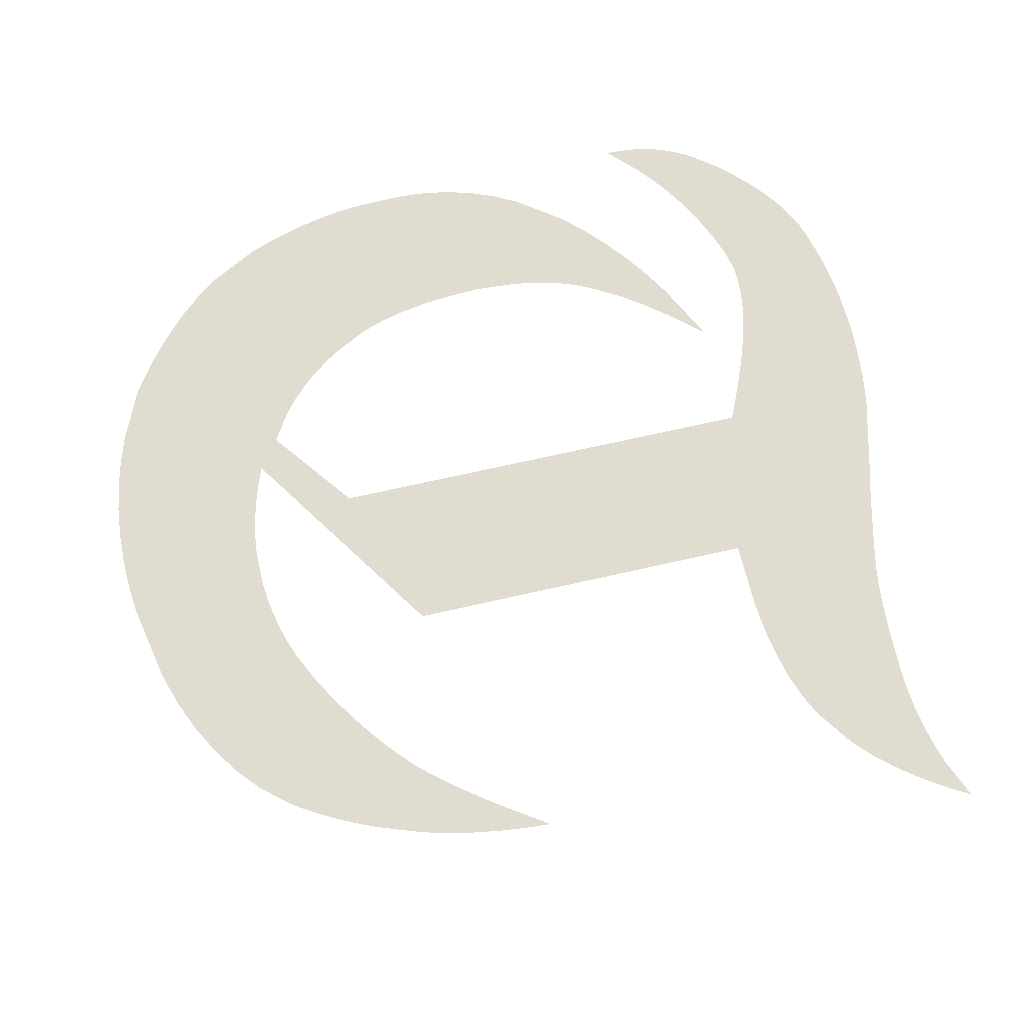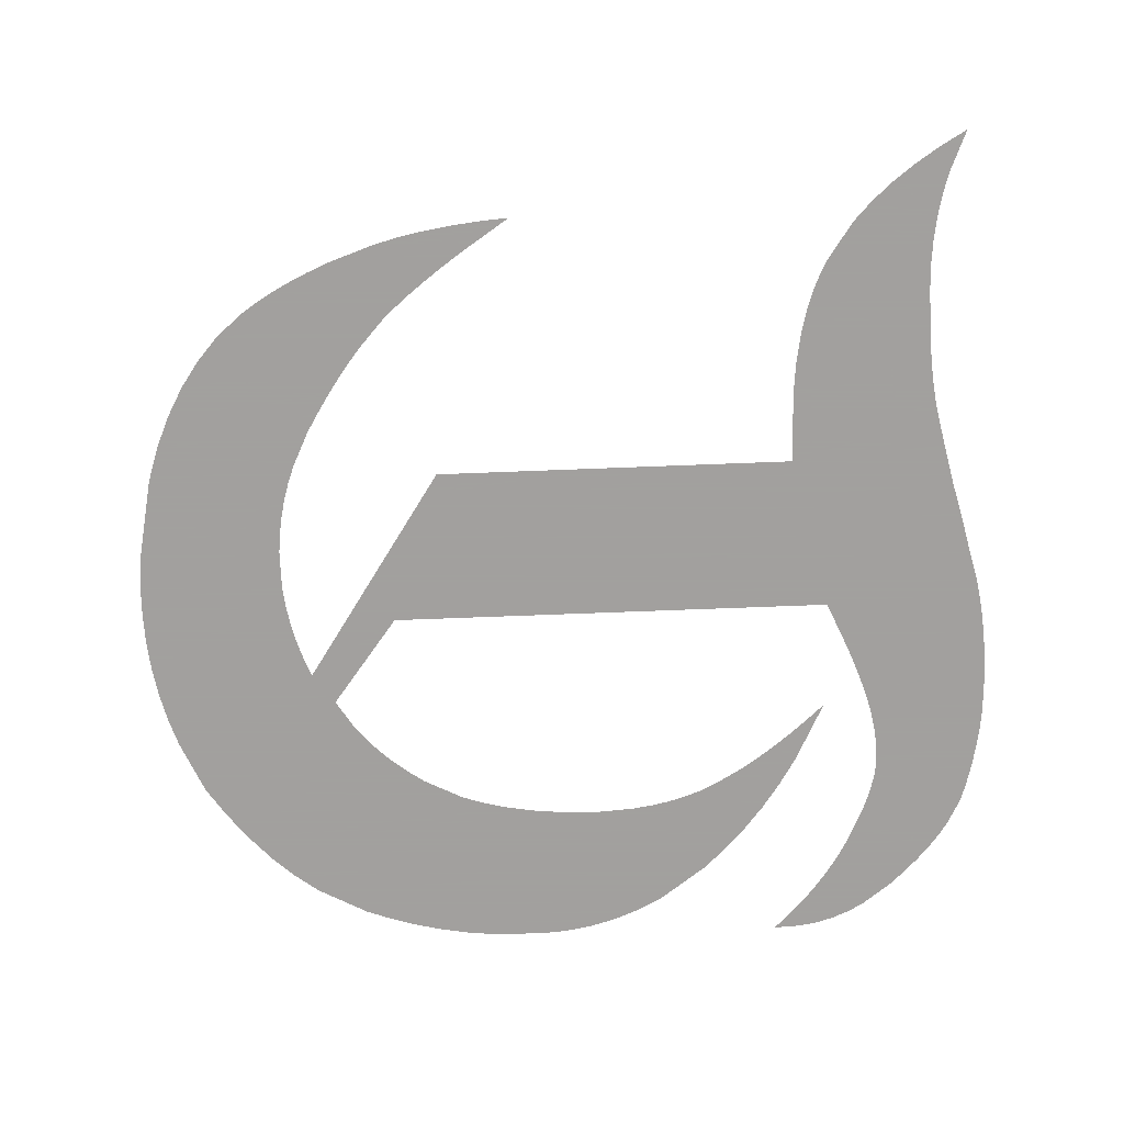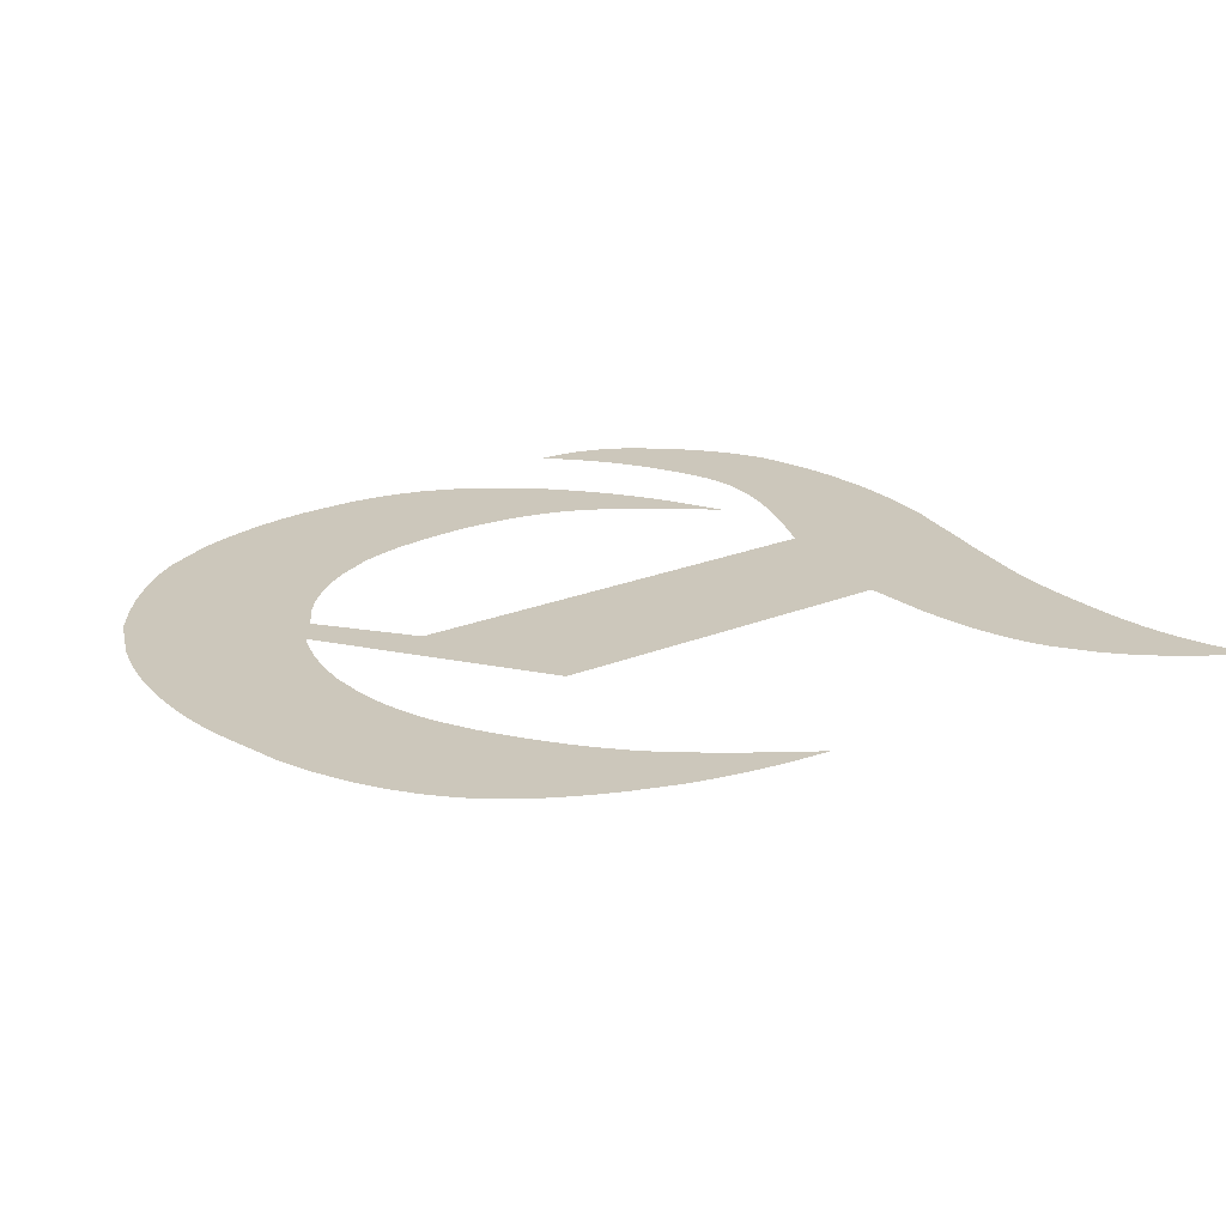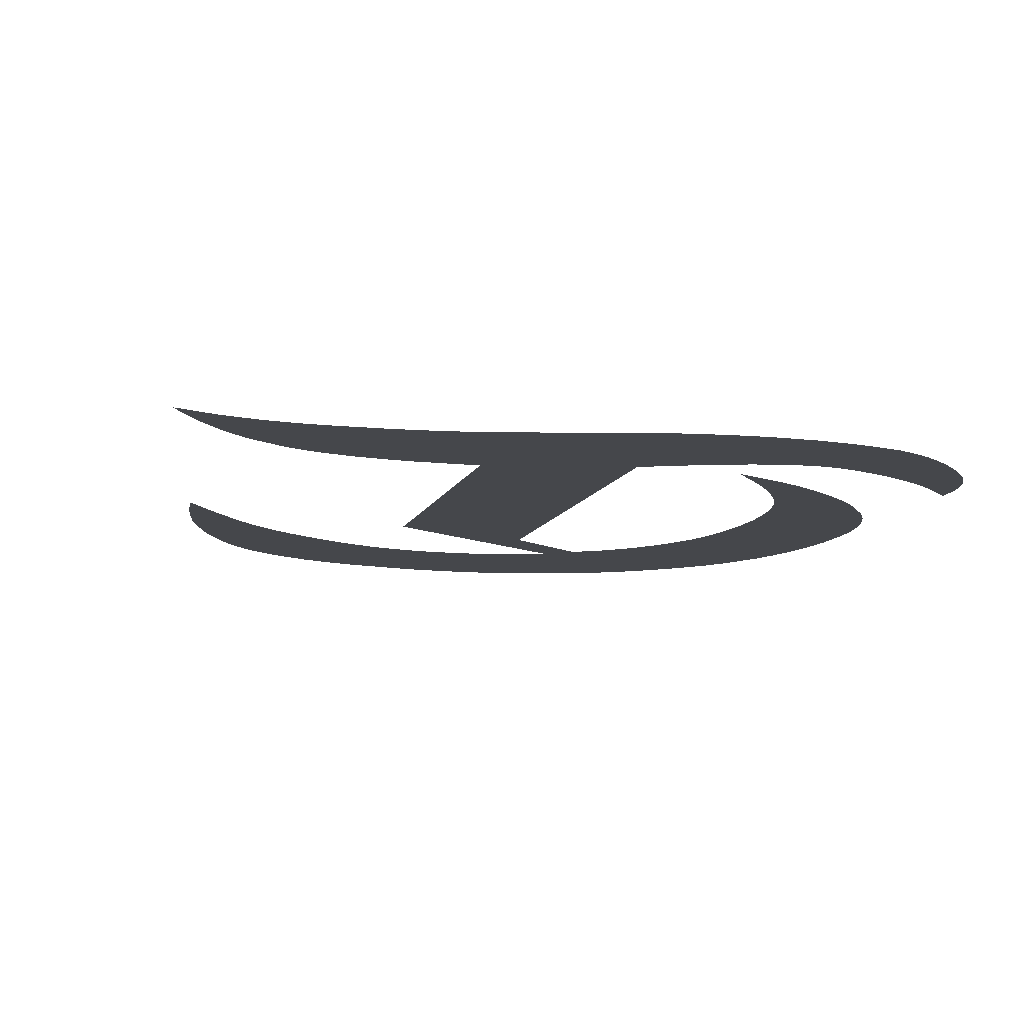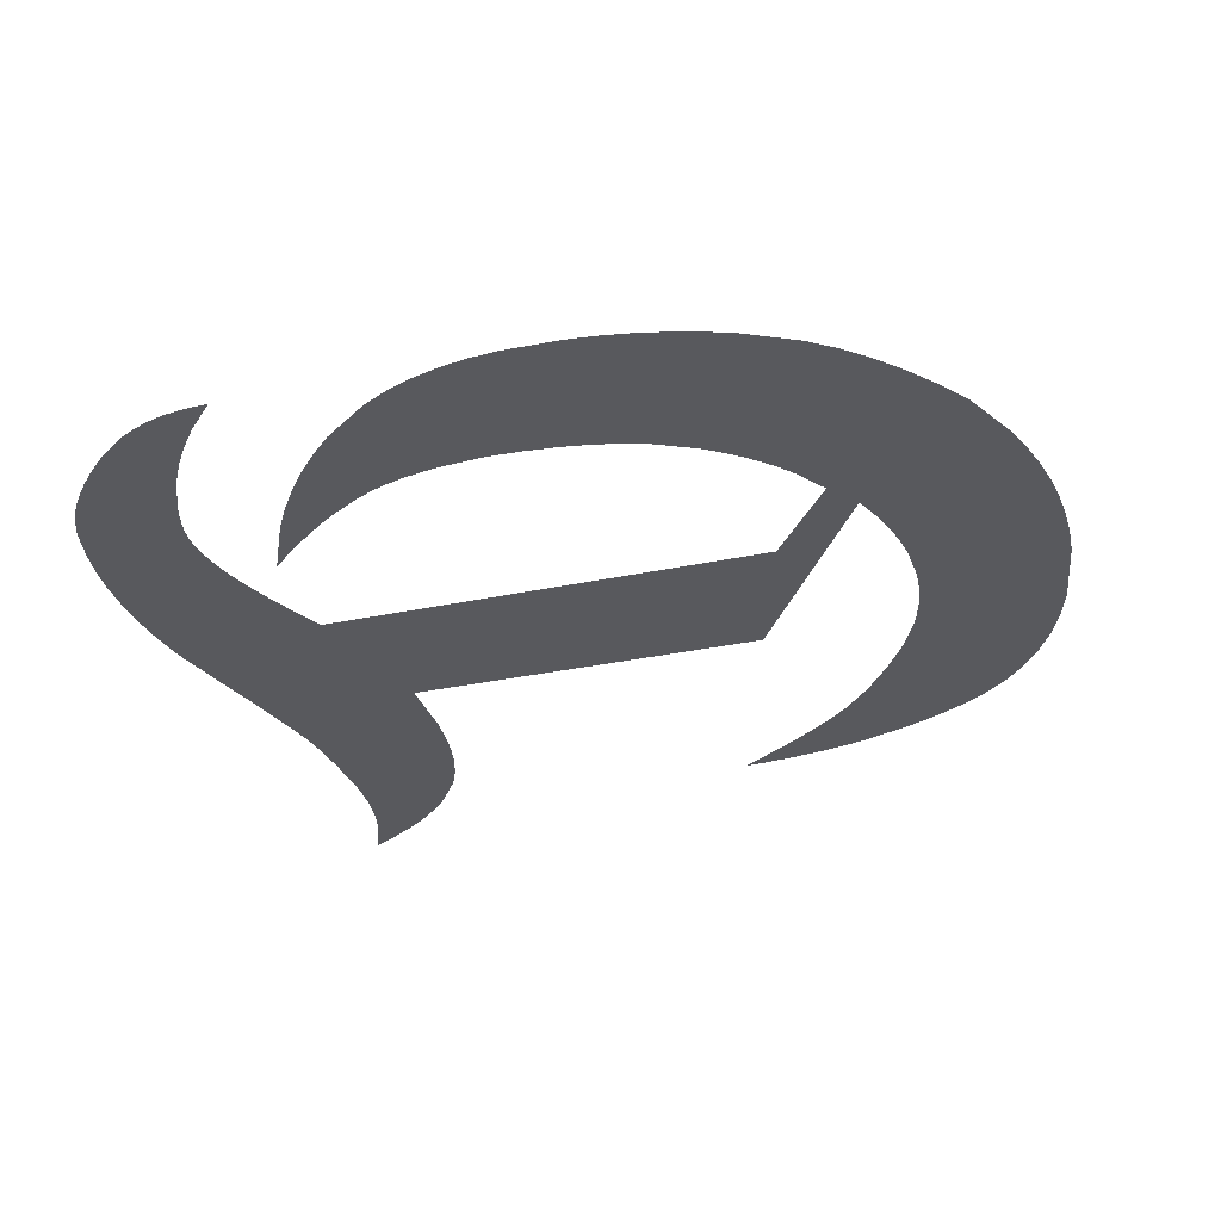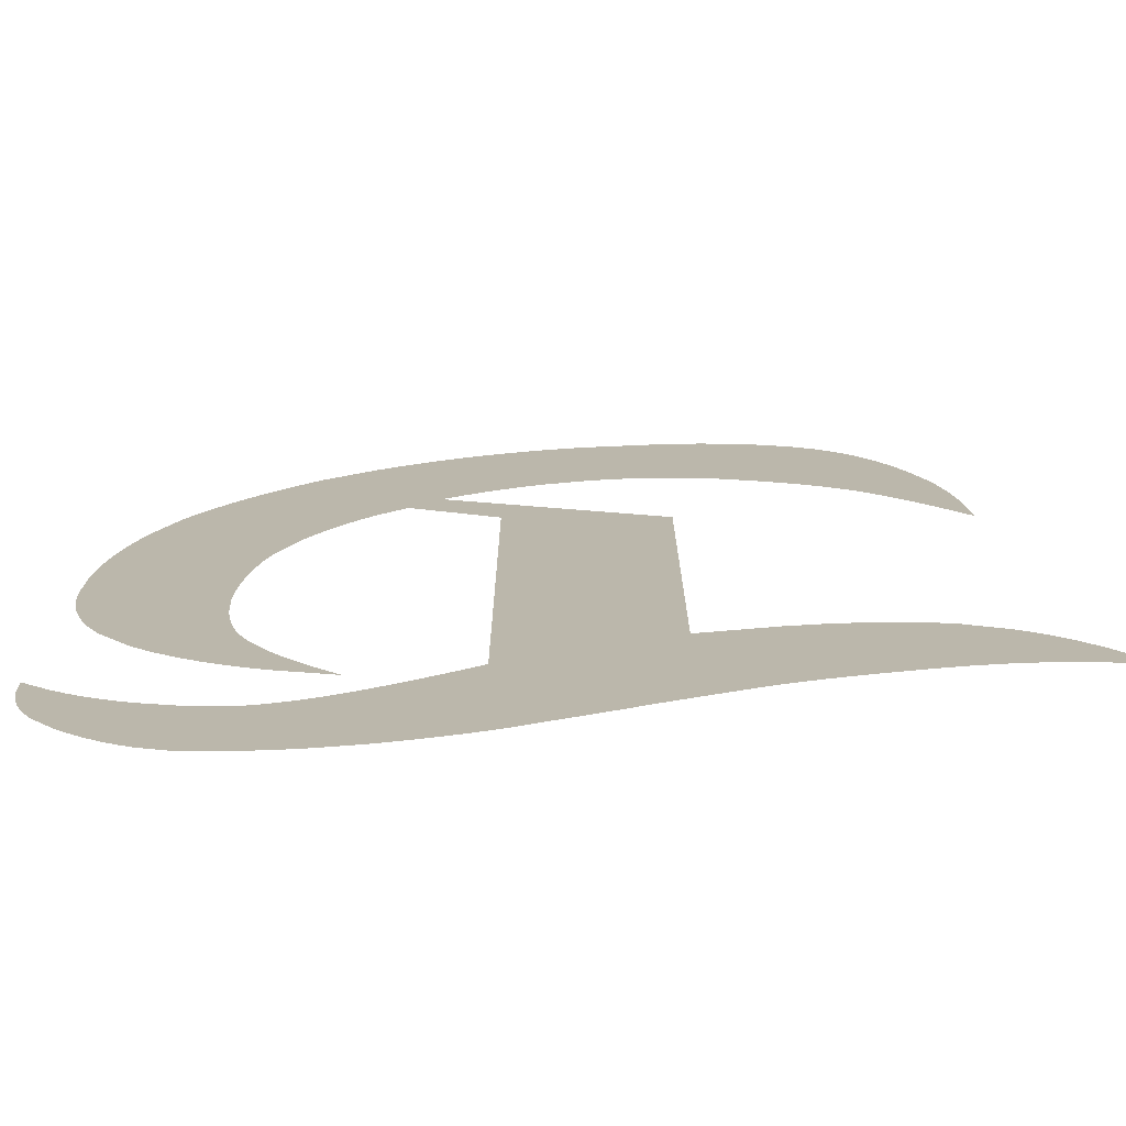
<metadata>
{"format":"obj","ext":"obj","renderer":"f3d","projection":"perspective","resolution":1024,"background":"white","views":[{"elev":69.4,"azim":-102.8,"up":"+Z"},{"elev":-71.9,"azim":-87.8,"up":"+Z"},{"elev":21.6,"azim":-126.3,"up":"+Z"},{"elev":-10.6,"azim":-15.3,"up":"+Z"},{"elev":-30.1,"azim":107.5,"up":"+Z"},{"elev":-74.7,"azim":-174.9,"up":"+Y"}]}
</metadata>
<code>
v -0.4686 -0.4353 0
v -0.4499 -0.4073 0
v -0.4304 -0.382 0
v -0.41 -0.3595 0
v -0.3888 -0.3398 0
v -0.344 -0.3087 0
v -0.3196 -0.2972 0
v -0.2923 -0.2877 0
v -0.2621 -0.2802 0
v -0.229 -0.2746 0
v -0.1929 -0.2709 0
v -0.1119 -0.2693 0
v -0.1119 -0.2411 0
v -0.1119 -0.2128 0
v -0.1119 -0.1847 0
v -0.1119 -0.1566 0
v -0.1119 -0.1285 0
v -0.1119 -0.07259 0
v -0.1119 -0.0439 0
v -0.1119 -0.01444 0
v -0.1119 0.0158 0
v -0.1119 0.04681 0
v -0.1119 0.0786 0
v -0.1119 0.1445 0
v -0.08702 0.1611 0
v -0.05877 0.1799 0
v -0.02721 0.201 0
v 0.007684 0.2243 0
v 0.0459 0.2497 0
v 0.1323 0.3073 0
v 0.1095 0.3159 0
v 0.08688 0.3228 0
v 0.06442 0.3283 0
v 0.04213 0.3321 0
v 0.02001 0.3345 0
v -0.02374 0.3345 0
v -0.04529 0.3322 0
v -0.0665 0.3287 0
v -0.08738 0.3238 0
v -0.1079 0.3176 0
v -0.1281 0.3101 0
v -0.1676 0.291 0
v -0.1901 0.2775 0
v -0.2113 0.2639 0
v -0.2311 0.2503 0
v -0.2495 0.2368 0
v -0.2666 0.2232 0
v -0.2965 0.1961 0
v -0.31 0.1814 0
v -0.3244 0.1645 0
v -0.3395 0.1454 0
v -0.3554 0.1241 0
v -0.3721 0.1005 0
v -0.4077 0.04681 0
v -0.4052 0.08062 0
v -0.4014 0.113 0
v -0.3964 0.1441 0
v -0.3902 0.1737 0
v -0.3828 0.202 0
v -0.3643 0.2544 0
v -0.354 0.2784 0
v -0.3434 0.3006 0
v -0.3323 0.3211 0
v -0.3209 0.3399 0
v -0.3091 0.357 0
v -0.2843 0.386 0
v -0.2568 0.4102 0
v -0.2262 0.4317 0
v -0.1926 0.4503 0
v -0.156 0.4662 0
v -0.1163 0.4793 0
v -0.02782 0.4973 0
v -0.01696 0.4987 0
v -0.006106 0.4999 0
v 0.004749 0.5009 0
v 0.0156 0.5017 0
v 0.02646 0.5023 0
v 0.04817 0.5027 0
v 0.08273 0.5016 0
v 0.1166 0.4982 0
v 0.1498 0.4925 0
v 0.1824 0.4845 0
v 0.2143 0.4743 0
v 0.2761 0.4471 0
v 0.3112 0.4234 0
v 0.3427 0.3987 0
v 0.3707 0.3731 0
v 0.3951 0.3465 0
v 0.416 0.319 0
v 0.4471 0.2612 0
v 0.4582 0.2313 0
v 0.4674 0.2012 0
v 0.4747 0.1709 0
v 0.4801 0.1405 0
v 0.4836 0.1099 0
v 0.4851 0.04817 0
v 0.4827 0.01571 0
v 0.4772 -0.01574 0
v 0.4685 -0.0462 0
v 0.4567 -0.07567 0
v 0.4417 -0.1041 0
v 0.4023 -0.1581 0
v 0.3784 -0.1833 0
v 0.3526 -0.2071 0
v 0.3247 -0.2295 0
v 0.2949 -0.2505 0
v 0.263 -0.2699 0
v 0.1934 -0.3046 0
v 0.2123 -0.2836 0
v 0.2297 -0.2632 0
v 0.2454 -0.2434 0
v 0.2596 -0.2242 0
v 0.2721 -0.2056 0
v 0.2924 -0.1703 0
v 0.3003 -0.153 0
v 0.3071 -0.1344 0
v 0.3128 -0.1145 0
v 0.3172 -0.09342 0
v 0.3205 -0.07101 0
v 0.3236 -0.02239 0
v 0.3219 0.0143 0
v 0.3185 0.04839 0
v 0.3133 0.07987 0
v 0.3063 0.1088 0
v 0.2976 0.135 0
v 0.2748 0.1798 0
v 0.2616 0.1988 0
v 0.2477 0.2163 0
v 0.2331 0.2324 0
v 0.2178 0.2469 0
v 0.2018 0.2599 0
v 0.1676 0.2815 0
v 0.1572 0.2737 0
v 0.1454 0.2647 0
v 0.1323 0.2547 0
v 0.1177 0.2437 0
v 0.1018 0.2316 0
v 0.06581 0.2042 0
v 0.06581 0.1622 0
v 0.06581 0.1097 0
v 0.06581 0.04687 0
v 0.06581 -0.0264 0
v 0.06581 -0.1101 0
v 0.06581 -0.3087 0
v 0.08367 -0.3169 0
v 0.1008 -0.3245 0
v 0.1172 -0.3315 0
v 0.1329 -0.3379 0
v 0.1479 -0.3437 0
v 0.1757 -0.3535 0
v 0.1891 -0.3574 0
v 0.2022 -0.3608 0
v 0.2149 -0.3635 0
v 0.2273 -0.3656 0
v 0.2394 -0.3672 0
v 0.2626 -0.3684 0
v 0.2743 -0.3677 0
v 0.2871 -0.3657 0
v 0.301 -0.3624 0
v 0.3159 -0.3578 0
v 0.3319 -0.3518 0
v 0.367 -0.3358 0
v 0.3854 -0.326 0
v 0.4035 -0.315 0
v 0.4211 -0.3029 0
v 0.4384 -0.2897 0
v 0.4552 -0.2755 0
v 0.4878 -0.2436 0
v 0.4878 -0.2447 0
v 0.4878 -0.246 0
v 0.4878 -0.2473 0
v 0.4878 -0.2487 0
v 0.4878 -0.2501 0
v 0.4878 -0.2531 0
v 0.4867 -0.2737 0
v 0.4834 -0.2938 0
v 0.4778 -0.3134 0
v 0.4701 -0.3324 0
v 0.4601 -0.3508 0
v 0.4335 -0.386 0
v 0.4173 -0.4034 0
v 0.4012 -0.419 0
v 0.3852 -0.433 0
v 0.3693 -0.4452 0
v 0.3535 -0.4557 0
v 0.3223 -0.4715 0
v 0.2994 -0.4783 0
v 0.2766 -0.4841 0
v 0.2539 -0.4889 0
v 0.2312 -0.4926 0
v 0.2086 -0.4952 0
v 0.1635 -0.4973 0
v 0.1616 -0.4973 0
v 0.1596 -0.4973 0
v 0.1577 -0.4973 0
v 0.1557 -0.4973 0
v 0.1538 -0.4973 0
v 0.1499 -0.4973 0
v 0.1257 -0.4962 0
v 0.1027 -0.4945 0
v 0.08098 -0.4922 0
v 0.06044 -0.4893 0
v 0.04111 -0.4858 0
v 0.006106 -0.4769 0
v -0.005884 -0.4742 0
v -0.01782 -0.4714 0
v -0.0297 -0.4685 0
v -0.04152 -0.4656 0
v -0.05329 -0.4627 0
v -0.07666 -0.4566 0
v -0.08838 -0.4539 0
v -0.1003 -0.4512 0
v -0.1123 -0.4484 0
v -0.1245 -0.4457 0
v -0.1369 -0.443 0
v -0.1621 -0.4376 0
v -0.1778 -0.4347 0
v -0.1953 -0.4323 0
v -0.2146 -0.4303 0
v -0.2357 -0.4287 0
v -0.2586 -0.4276 0
v -0.31 -0.4267 0
v -0.3376 -0.4275 0
v -0.3643 -0.4299 0
v -0.3903 -0.434 0
v -0.4155 -0.4396 0
v -0.4399 -0.4468 0
v -0.4864 -0.4661 0
v -0.4686 -0.4353 0
f 228 227 1
f 2 1 227
f 3 2 227
f 226 3 227
f 4 3 226
f 225 4 226
f 5 4 225
f 224 5 225
f 6 5 224
f 223 6 224
f 7 6 223
f 222 7 223
f 8 7 222
f 221 8 222
f 9 8 221
f 10 9 221
f 220 10 221
f 219 10 220
f 11 10 219
f 218 11 219
f 217 11 218
f 12 11 217
f 216 12 217
f 215 12 216
f 214 12 215
f 213 12 214
f 212 12 213
f 13 12 212
f 18 17 19
f 16 19 17
f 15 19 16
f 14 19 15
f 54 53 55
f 56 55 53
f 57 56 53
f 58 57 53
f 59 58 53
f 60 59 53
f 52 60 53
f 61 60 52
f 51 61 52
f 62 61 51
f 63 62 51
f 50 63 51
f 64 63 50
f 49 64 50
f 65 64 49
f 48 65 49
f 66 65 48
f 47 66 48
f 67 66 47
f 46 67 47
f 68 67 46
f 45 68 46
f 44 68 45
f 69 68 44
f 43 69 44
f 70 69 43
f 42 70 43
f 41 70 42
f 71 70 41
f 40 71 41
f 72 71 40
f 39 72 40
f 38 72 39
f 37 72 38
f 36 72 37
f 73 72 36
f 35 73 36
f 74 73 35
f 75 74 35
f 76 75 35
f 77 76 35
f 34 77 35
f 78 77 34
f 33 78 34
f 79 78 33
f 32 79 33
f 80 79 32
f 31 80 32
f 30 80 31
f 81 80 30
f 134 81 30
f 133 81 134
f 82 81 133
f 132 82 133
f 131 82 132
f 83 82 131
f 130 83 131
f 84 83 130
f 129 84 130
f 128 84 129
f 127 84 128
f 126 84 127
f 125 84 126
f 85 84 125
f 124 85 125
f 123 85 124
f 86 85 123
f 122 86 123
f 121 86 122
f 120 86 121
f 105 86 120
f 104 86 105
f 87 86 104
f 103 87 104
f 88 87 103
f 102 88 103
f 89 88 102
f 101 89 102
f 90 89 101
f 100 90 101
f 91 90 100
f 99 91 100
f 92 91 99
f 93 92 99
f 98 93 99
f 94 93 98
f 97 94 98
f 95 94 97
f 96 95 97
f 108 107 109
f 110 109 107
f 111 110 107
f 112 111 107
f 113 112 107
f 106 113 107
f 114 113 106
f 115 114 106
f 105 115 106
f 116 115 105
f 117 116 105
f 118 117 105
f 119 118 105
f 120 119 105
f 24 23 25
f 22 25 23
f 21 25 22
f 20 25 21
f 19 25 20
f 14 25 19
f 13 25 14
f 212 25 13
f 211 25 212
f 210 25 211
f 26 25 210
f 209 26 210
f 27 26 209
f 208 27 209
f 207 27 208
f 206 27 207
f 28 27 206
f 205 28 206
f 204 28 205
f 203 28 204
f 29 28 203
f 202 29 203
f 138 29 202
f 30 29 138
f 137 30 138
f 136 30 137
f 135 30 136
f 134 30 135
f 139 141 140
f 169 171 170
f 201 144 202
f 138 202 144
f 139 138 144
f 141 139 144
f 142 141 144
f 143 142 144
f 145 144 201
f 200 145 201
f 146 145 200
f 147 146 200
f 199 147 200
f 148 147 199
f 198 148 199
f 149 148 198
f 150 149 198
f 197 150 198
f 196 150 197
f 195 150 196
f 194 150 195
f 193 150 194
f 192 150 193
f 191 150 192
f 151 150 191
f 152 151 191
f 153 152 191
f 190 153 191
f 154 153 190
f 155 154 190
f 189 155 190
f 156 155 189
f 188 156 189
f 157 156 188
f 158 157 188
f 187 158 188
f 159 158 187
f 186 159 187
f 160 159 186
f 161 160 186
f 185 161 186
f 162 161 185
f 184 162 185
f 163 162 184
f 183 163 184
f 182 163 183
f 164 163 182
f 181 164 182
f 165 164 181
f 180 165 181
f 166 165 180
f 179 166 180
f 167 166 179
f 168 167 179
f 178 168 179
f 177 168 178
f 176 168 177
f 175 168 176
f 174 168 175
f 169 168 174
f 171 169 174
f 172 171 174
f 173 172 174

</code>
